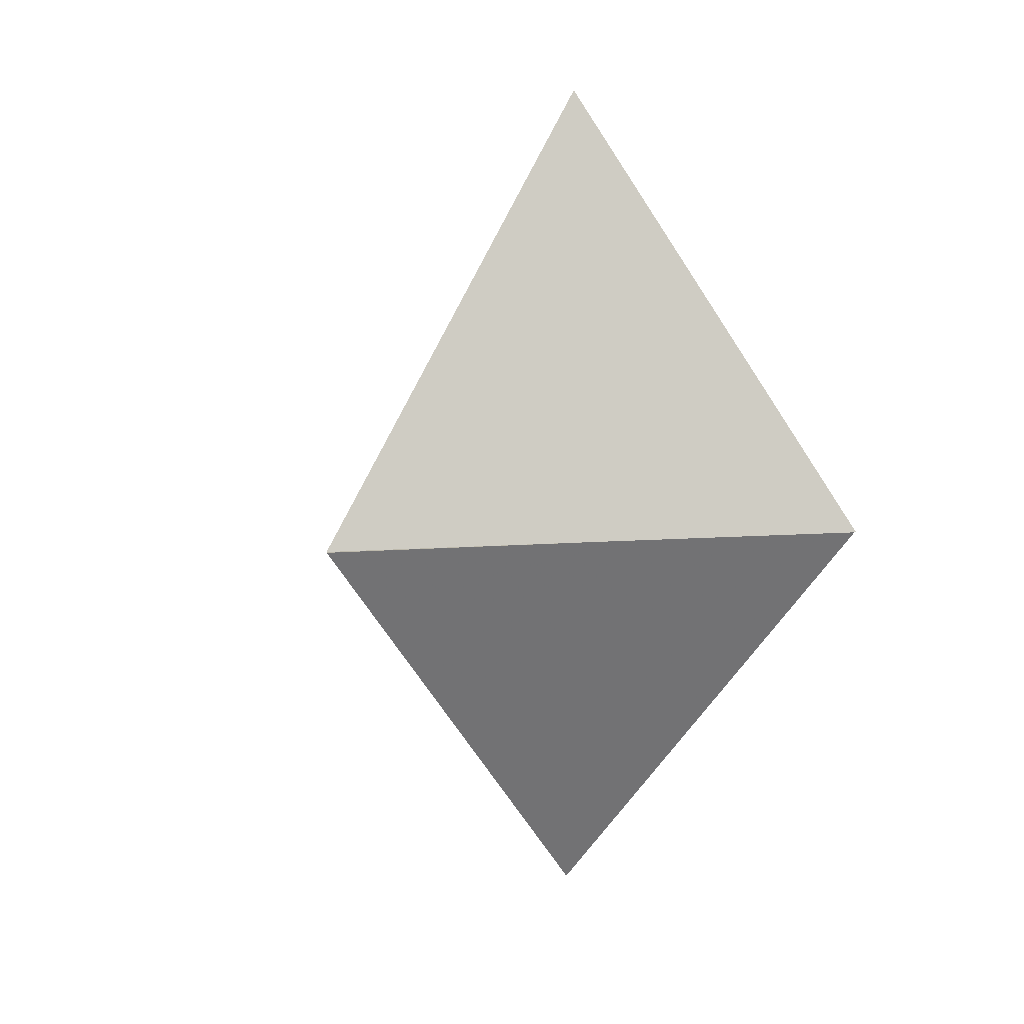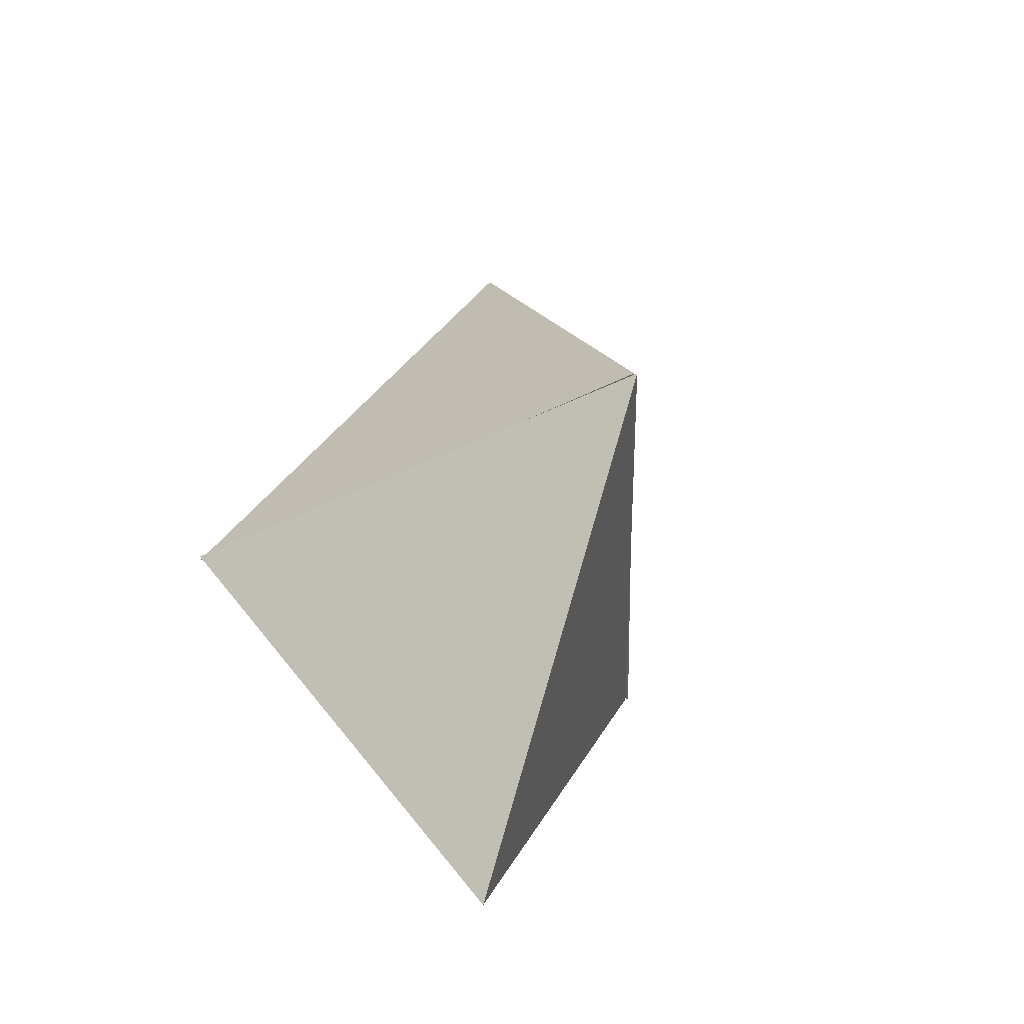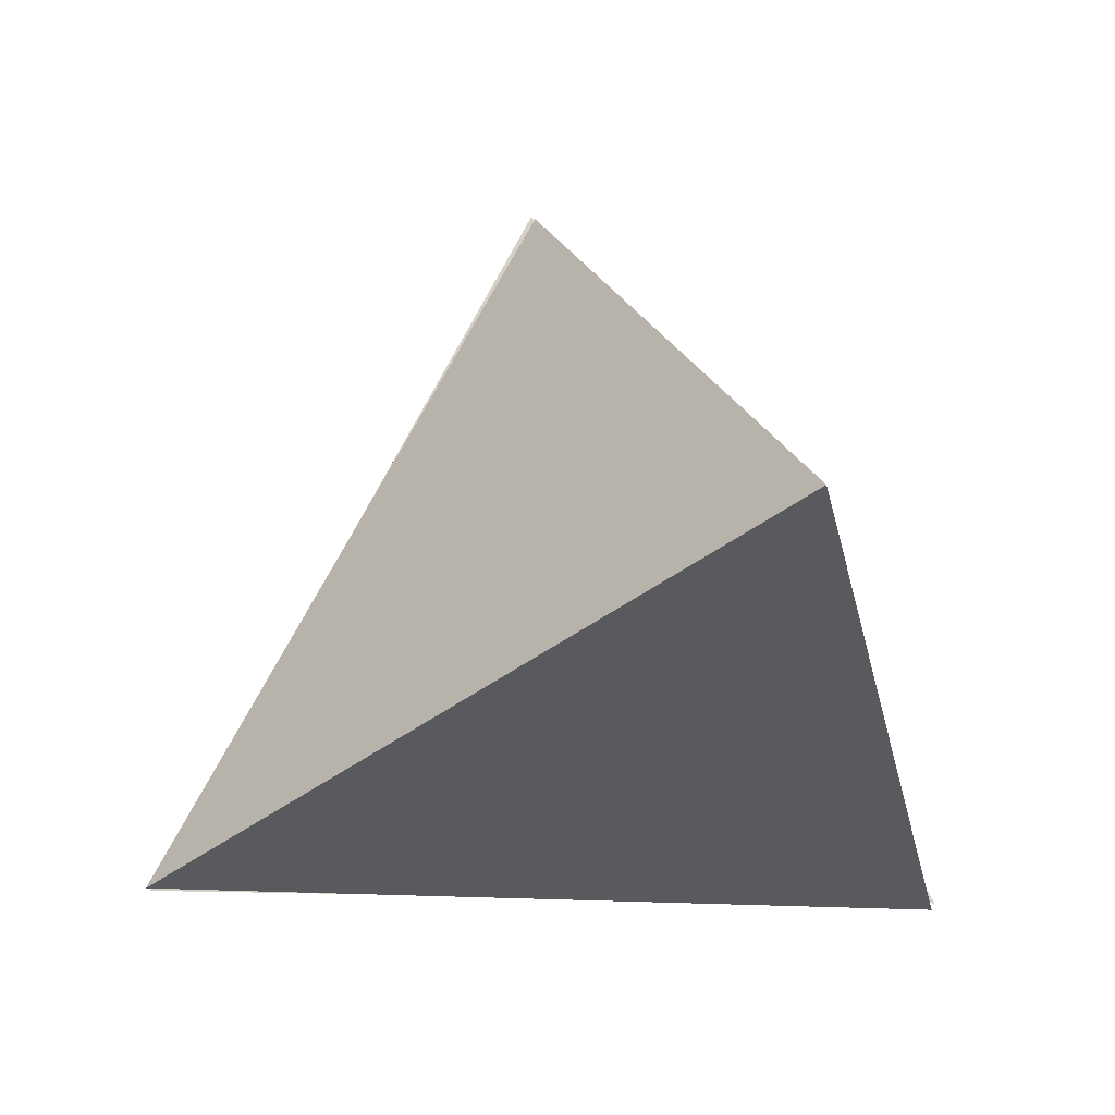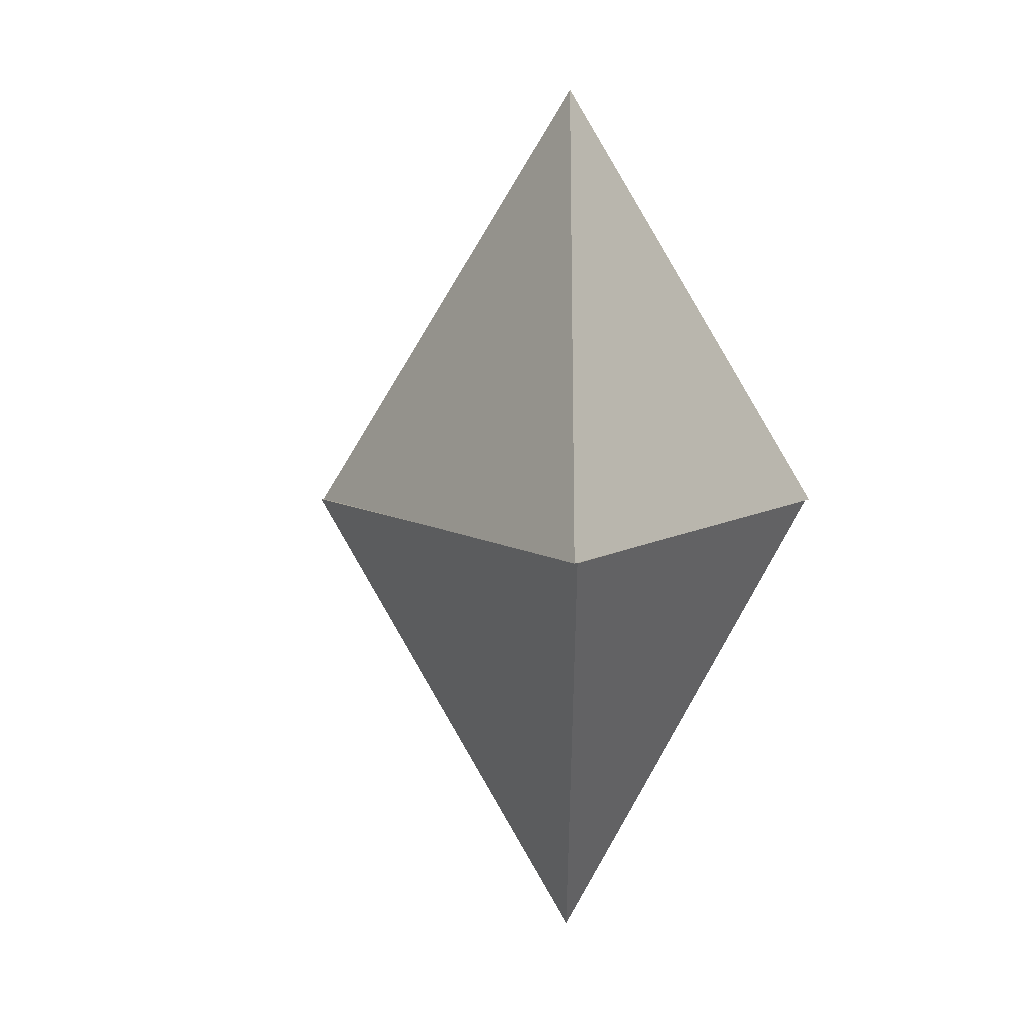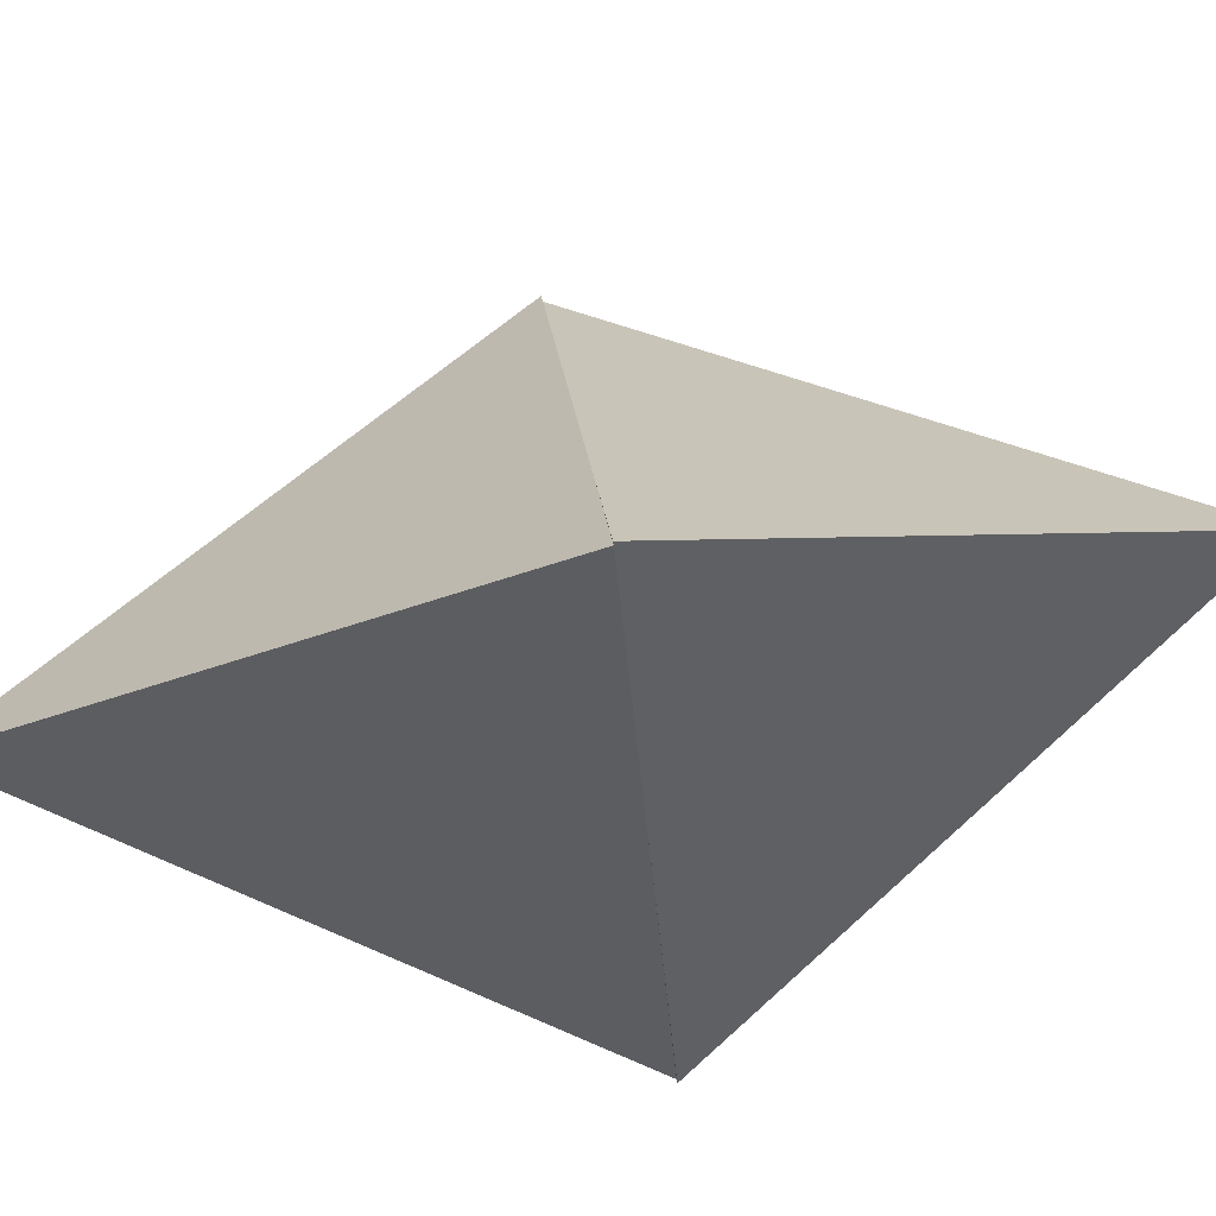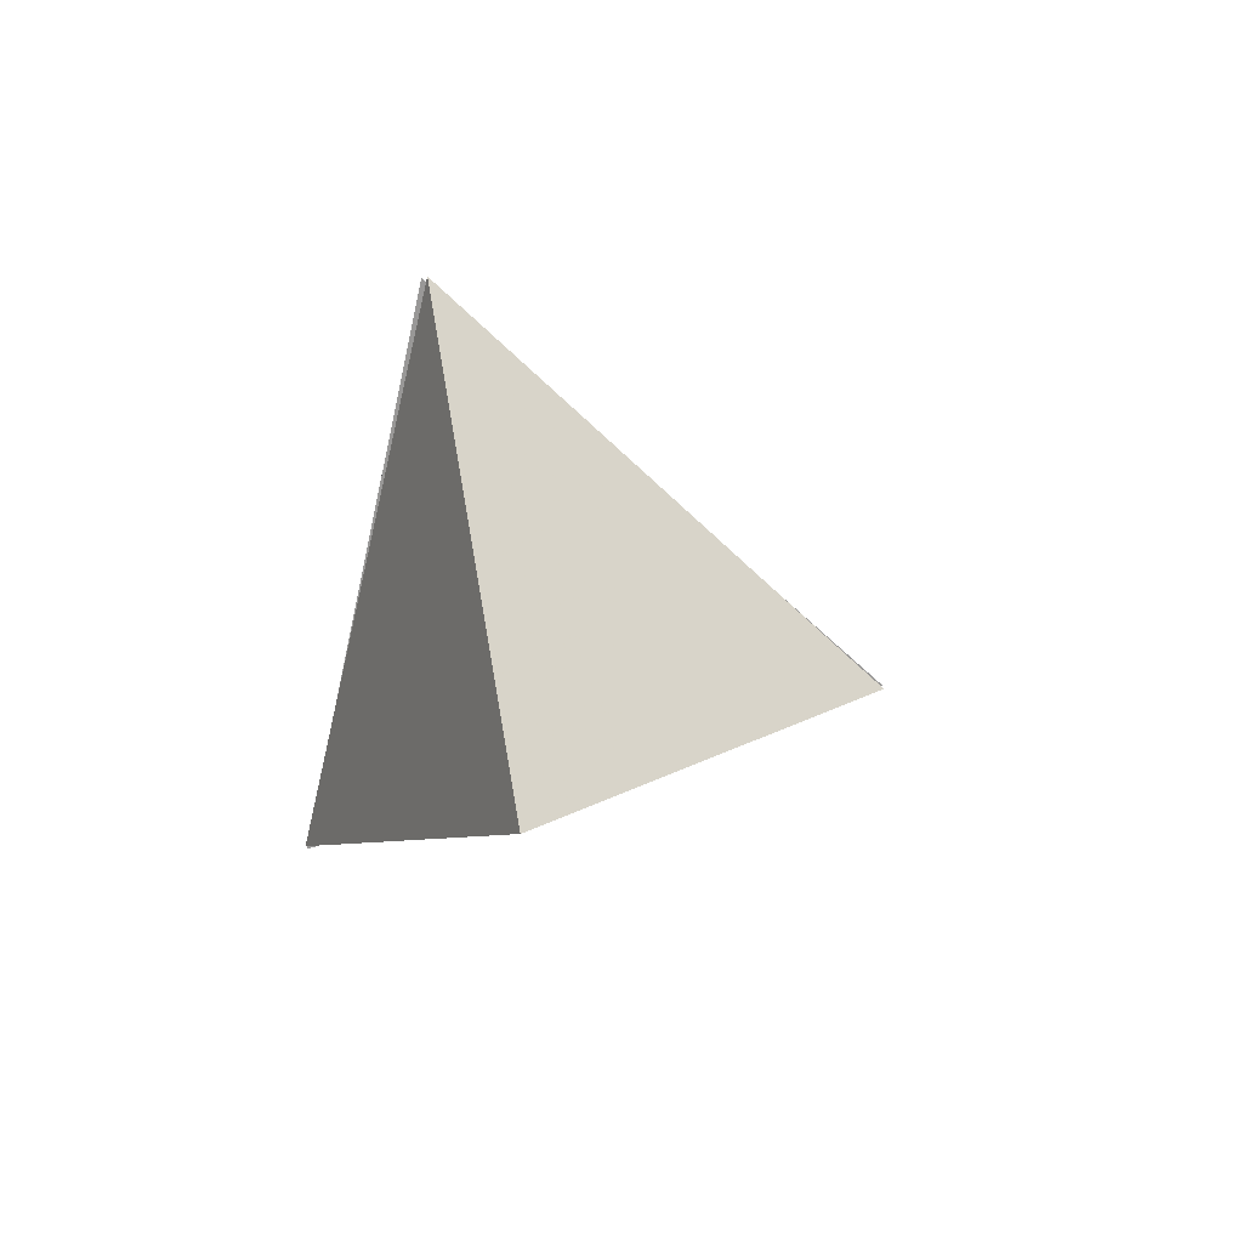
<metadata>
{"format":"obj","ext":"obj","renderer":"f3d","projection":"perspective","resolution":1024,"background":"white","views":[{"elev":15.0,"azim":-125.9,"up":"+Z"},{"elev":-41.5,"azim":153.6,"up":"+Z"},{"elev":-15.5,"azim":-20.2,"up":"+Y"},{"elev":7.4,"azim":-57.6,"up":"+Z"},{"elev":77.4,"azim":-99.7,"up":"+Y"},{"elev":-68.7,"azim":79.1,"up":"+Z"}]}
</metadata>
<code>
o Object.1
v -20.18 -11.77 -0.146
v 3.18 31.86 -0.1458
v 29.28 -10.18 -0.1462
v 4.096 3.304 39.85
f 1 2 3
f 1 3 4
f 2 4 3
f 1 4 2
o Object.2
v -19.93 -11.9 -0.1462
v 29.51 -9.756 -0.1463
v 2.934 31.99 -0.1462
v 4.172 3.445 -40.15
f 5 6 7
f 5 7 8
f 6 8 7
f 5 8 6

</code>
